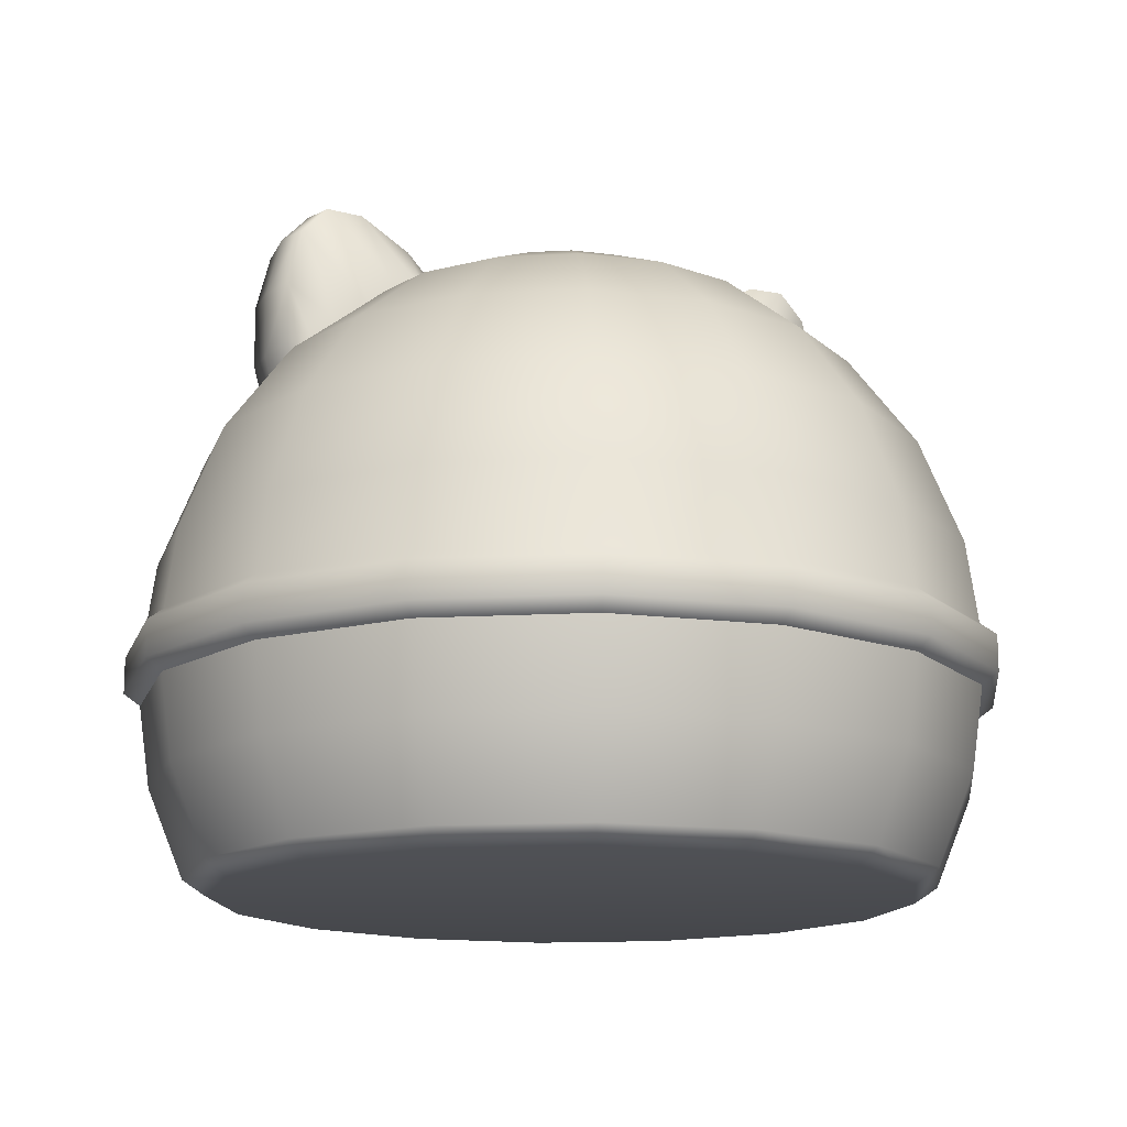
<metadata>
{"format":"obj","ext":"obj","renderer":"f3d","projection":"perspective","resolution":1024,"background":"white","views":[{"elev":-14.9,"azim":153.1,"up":"+Y"}]}
</metadata>
<code>
g Furniture_litterbox_B_v1:default1
v 40.96 68.95 12.47
v 42.21 73.55 12.47
v 42.37 82.09 12.47
v 40.34 90.01 12.47
v 36.76 93.8 12.47
v 31.54 93.65 12.47
v 24.51 89.49 12.47
v 18.59 83.34 12.47
v 42.21 73.55 -0.0201
v 42.37 82.09 -0.0201
v 40.34 90.01 -0.0201
v 36.76 93.8 -0.0201
v 31.54 93.65 -0.0201
v 24.51 89.49 -0.0201
v 18.59 83.34 -0.0201
v 40.96 68.95 -0.0201
v 43.21 82.14 6.08
v 43.04 73.05 6.08
v 41.71 68.16 6.08
v 17.9 83.46 6.08
v 24.21 90.01 6.08
v 31.68 94.44 6.08
v 37.23 94.59 6.08
v 41.05 90.56 6.08
v 38.03 71.21 11.33
v 30.47 78.62 11.33
v 39.78 82.58 11.33
v 39.67 76.32 11.33
v 38.3 88.39 11.33
v 35.67 91.17 11.33
v 31.84 91.06 11.33
v 26.69 88.01 11.33
v 22.34 83.5 11.33
v 38.55 72.82 -1.467
v 34.99 76.05 -2.23
v 30.86 79.55 -2.277
v 26.73 82.86 -1.768
v 22.06 83.59 -0.9421
v 30.14 72.61 30.47
v 22.52 79.76 26.6
v 12.21 85.09 24.2
v 2.9e-05 87.1 23.22
v -12.21 85.09 24.2
v -22.52 79.76 26.6
v -30.14 72.61 30.47
v -36.99 59.67 35.9
v -40.08 45.55 40.68
v -38.99 34.98 43.33
v -23.39 35.31 54.92
v -8e-06 35.39 59.53
v 23.39 35.31 54.92
v 38.99 34.98 43.33
v 40.08 45.55 40.68
v 36.99 59.67 35.9
v 25.06 69.32 37.14
v 19.75 77.07 34.83
v 10.49 82.26 33.55
v -5.7e-05 83.92 33.44
v -10.49 82.26 33.55
v -19.75 77.07 34.83
v -25.06 69.32 37.14
v -29.42 58.67 41.24
v -31.75 45.61 46.67
v -31.07 41.76 48.61
v -19.89 41.19 55.77
v -7e-06 41.17 60.17
v 19.89 41.19 55.77
v 31.07 41.76 48.61
v 31.75 45.61 46.67
v 29.42 58.67 41.24
v 28.02 70.96 25.89
v 21.94 77.22 23.32
v 11.04 80.89 20.84
v 2.7e-05 81.56 20.05
v -11.04 80.89 20.84
v -21.94 77.22 23.32
v -28.02 70.96 25.89
v -33.85 60.2 29.94
v -36.82 45.67 33.92
v -34.6 34.83 38.05
v -22.32 35.14 45.5
v -8e-06 35.21 51.51
v 22.32 35.14 45.5
v 34.6 34.83 38.05
v 36.82 45.67 33.92
v 33.85 60.2 29.94
v 24.47 69.09 31.86
v 19.27 76.27 29.38
v 10.49 80.68 28.49
v -5.7e-05 82.06 28.17
v -10.49 80.68 28.49
v -19.27 76.27 29.38
v -24.47 69.09 31.86
v -28.8 58.67 35.97
v -30.95 45.61 41.48
v -30.16 42.12 43.33
v -19.89 41.19 51.03
v -7e-06 41.17 54.69
v 19.89 41.19 51.03
v 30.16 42.12 43.33
v 30.95 45.61 41.48
v 28.8 58.67 35.97
v 52.21 45.67 -21.62
v 39.96 45.67 -39.96
v 21.62 45.67 -52.21
v 2.9e-05 45.67 -56.51
v -21.62 45.67 -52.21
v -39.96 45.67 -39.96
v -52.21 45.67 -21.62
v -56.51 45.67 -1.9e-05
v -52.21 45.67 21.62
v -39.96 45.67 39.96
v 39.96 45.67 39.96
v 52.21 45.67 21.62
v 56.51 45.67 2e-06
v 46.81 60.2 -19.39
v 35.82 60.2 -35.82
v 19.39 60.2 -46.81
v 2.6e-05 60.2 -50.66
v -19.39 60.2 -46.81
v -35.82 60.2 -35.82
v -46.81 60.2 -19.39
v -50.66 60.2 -1.7e-05
v -46.81 60.2 19.39
v -35.82 60.2 35.82
v 35.82 60.2 35.82
v 46.81 60.2 19.39
v 50.66 60.2 2e-06
v 38.22 72.68 -15.83
v 29.25 72.68 -29.25
v 15.83 72.68 -38.22
v 2.1e-05 72.68 -41.37
v -15.83 72.68 -38.22
v -29.25 72.68 -29.25
v -38.22 72.68 -15.83
v -41.37 72.68 -1.3e-05
v -38.22 72.68 15.83
v -29.25 72.68 29.25
v 29.25 72.68 29.25
v 38.22 72.68 15.83
v 41.37 72.68 2e-06
v 27.02 82.26 -11.19
v 20.68 82.26 -20.68
v 11.19 82.26 -27.02
v 1.5e-05 82.26 -29.25
v -11.19 82.26 -27.02
v -20.68 82.26 -20.68
v -27.02 82.26 -11.19
v -29.25 82.26 -9e-06
v -27.02 82.26 11.19
v -20.68 82.26 20.68
v -11.19 83.31 27.02
v -4e-06 84.72 29.25
v 11.19 83.31 27.02
v 20.68 82.26 20.68
v 27.02 82.26 11.19
v 29.25 82.26 2e-06
v 13.99 88.27 -5.794
v 10.71 88.27 -10.71
v 5.794 88.27 -13.99
v 8e-06 88.27 -15.14
v -5.794 88.27 -13.99
v -10.71 88.27 -10.71
v -13.99 88.27 -5.794
v -15.14 88.27 -4e-06
v -13.99 88.27 5.794
v -10.71 88.27 10.71
v -5.794 88.27 13.99
v -2e-06 88.27 15.14
v 5.794 88.27 13.99
v 10.71 88.27 10.71
v 13.99 88.27 5.794
v 15.14 88.27 2e-06
v 0 90.33 2e-06
v 53.68 25.88 -22.23
v 55.77 27.56 -23.1
v 55.77 32.59 -23.1
v 53.68 34.27 -22.23
v 41.08 25.88 -41.08
v 42.69 27.56 -42.69
v 42.69 32.59 -42.69
v 41.08 34.27 -41.08
v 22.23 25.88 -53.68
v 23.1 27.56 -55.77
v 23.1 32.59 -55.77
v 22.23 34.27 -53.68
v 2.9e-05 25.88 -58.1
v 3.1e-05 27.56 -60.37
v 3.1e-05 32.59 -60.37
v 2.9e-05 34.27 -58.1
v -22.23 25.88 -53.68
v -23.1 27.56 -55.77
v -23.1 32.59 -55.77
v -22.23 34.27 -53.68
v -41.08 25.88 -41.08
v -42.69 27.56 -42.69
v -42.69 32.59 -42.69
v -41.08 34.27 -41.08
v -53.68 25.88 -22.23
v -55.77 27.56 -23.1
v -55.77 32.59 -23.1
v -53.68 34.27 -22.23
v -58.1 25.88 -1.9e-05
v -60.37 27.56 -2e-05
v -60.37 32.59 -2e-05
v -58.1 34.27 -1.9e-05
v -53.68 25.88 22.23
v -55.77 27.56 23.1
v -55.77 32.59 23.1
v -53.68 34.27 22.23
v -41.08 25.88 41.08
v -42.69 27.56 42.69
v -42.69 32.59 42.69
v -41.08 34.27 41.08
v -22.23 25.88 53.68
v -23.1 27.56 55.77
v -23.1 32.59 55.77
v -22.23 34.27 53.68
v -9e-06 25.88 58.1
v -9e-06 27.56 60.37
v -9e-06 32.59 60.37
v -9e-06 34.27 58.1
v 22.23 25.88 53.68
v 23.1 27.56 55.77
v 23.1 32.59 55.77
v 22.23 34.27 53.68
v 41.08 25.88 41.08
v 42.69 27.56 42.69
v 42.69 32.59 42.69
v 41.08 34.27 41.08
v 53.68 25.88 22.23
v 55.77 27.56 23.1
v 55.77 32.59 23.1
v 53.68 34.27 22.23
v 58.1 25.88 2e-06
v 60.37 27.56 2e-06
v 60.37 32.59 2e-06
v 58.1 34.27 2e-06
v -38.12 45.67 41.18
v -34.18 60.2 36.92
v -26.57 72.68 32.37
v -10.89 82.26 31.17
v -5e-06 83.98 31.17
v 10.89 82.26 31.17
v 26.57 72.68 32.37
v 34.18 60.2 36.92
v 38.12 45.67 41.18
v -22.05 37.69 53.24
v -9e-06 37.69 57.62
v 22.05 37.69 53.24
v 38.84 37.7 42.04
v -38.84 37.7 42.04
v 21.73 75.9 31.38
v -21.73 75.9 31.38
v 48.46 15.6 -20.07
v 37.09 15.6 -37.09
v 20.07 15.6 -48.46
v 2.7e-05 15.6 -52.46
v -20.07 15.6 -48.46
v -37.09 15.6 -37.09
v -48.46 15.6 -20.07
v -52.46 15.6 -1.7e-05
v -48.46 15.6 20.07
v -39.9 15.6 37.09
v -21.71 15.6 48.46
v -8e-06 15.6 52.46
v 21.71 15.6 48.46
v 39.9 15.6 37.09
v 48.46 15.6 20.07
v 52.46 15.6 2e-06
v 48.46 45.69 -20.07
v 37.09 45.69 -37.09
v 20.07 45.69 -48.46
v 2.7e-05 45.69 -52.46
v -20.07 45.69 -48.46
v -37.09 45.69 -37.09
v -48.46 45.69 -20.07
v -52.46 45.69 -1.7e-05
v -48.46 45.69 20.07
v -39.86 45.69 37.09
v 39.86 45.69 37.09
v 48.46 45.69 20.07
v 52.46 45.69 2e-06
v 43.45 60.31 -18
v 33.26 60.31 -33.26
v 18 60.31 -43.45
v 2.4e-05 60.31 -47.03
v -18 60.31 -43.45
v -33.26 60.31 -33.26
v -43.45 60.31 -18
v -47.03 60.31 -1.5e-05
v -43.45 60.31 18
v -36.37 60.31 33.26
v 36.37 60.31 33.26
v 43.45 60.31 18
v 47.03 60.31 2e-06
v 35.48 72.75 -14.7
v 27.15 72.75 -27.15
v 14.7 72.75 -35.48
v 1.9e-05 72.75 -38.4
v -14.7 72.75 -35.48
v -27.15 72.75 -27.15
v -35.48 72.75 -14.7
v -38.4 72.75 -1.2e-05
v -35.48 72.75 14.7
v -29.12 72.77 27.15
v 29.12 72.77 27.15
v 35.48 72.75 14.7
v 38.4 72.75 2e-06
v 25.09 82.16 -10.39
v 19.2 82.16 -19.2
v 10.39 82.16 -25.09
v 1.4e-05 82.16 -27.15
v -10.39 82.16 -25.09
v -19.2 82.16 -19.2
v -25.09 82.16 -10.39
v -27.15 82.16 -8e-06
v -25.09 82.16 10.39
v -19.2 82.15 19.2
v -10.39 82.15 25.09
v -4e-06 83.33 27.15
v 10.39 82.15 25.09
v 19.2 82.15 19.2
v 25.09 82.16 10.39
v 27.15 82.16 2e-06
v 12.99 84.1 -5.379
v 9.939 84.1 -9.939
v 5.379 84.1 -12.99
v 7e-06 84.1 -14.06
v -5.379 84.1 -12.99
v -9.939 84.1 -9.939
v -12.99 84.1 -5.379
v -14.06 84.1 -3e-06
v -12.99 84.1 5.379
v -9.939 84.1 9.939
v -5.379 84.1 12.99
v -2e-06 84.1 14.06
v 5.379 84.1 12.99
v 9.939 84.1 9.939
v 12.99 84.1 5.379
v 14.06 84.1 2e-06
v 0 84.9 2e-06
v 49.83 26.18 -20.64
v 49.83 33.97 -20.64
v 38.14 26.18 -38.14
v 38.14 33.97 -38.14
v 20.64 26.18 -49.83
v 20.64 33.97 -49.83
v 2.7e-05 26.18 -53.94
v 2.7e-05 33.97 -53.94
v -20.64 26.18 -49.83
v -20.64 33.97 -49.83
v -38.14 26.18 -38.14
v -38.14 33.97 -38.14
v -49.83 26.18 -20.64
v -49.83 33.97 -20.64
v -53.94 26.18 -1.8e-05
v -53.94 33.97 -1.8e-05
v -49.83 26.18 20.64
v -49.83 33.97 20.64
v -40.95 26.18 38.14
v -40.95 33.97 38.14
v -22.28 26.18 49.83
v -22.28 33.97 49.83
v -8e-06 26.18 53.94
v -8e-06 33.97 53.94
v 22.28 26.18 49.83
v 22.28 33.97 49.83
v 40.95 26.18 38.14
v 40.95 33.97 38.14
v 49.83 26.18 20.64
v 49.83 33.97 20.64
v 53.94 26.18 2e-06
v 53.94 33.97 2e-06
v -38.16 45.69 38.23
v -34.85 60.31 34.28
v -26.62 72.77 30.74
v -9.922 81.87 29.33
v -5e-06 83.58 29.45
v 9.922 81.87 29.33
v 26.62 72.77 30.74
v 34.85 60.31 34.28
v 38.16 45.69 38.23
v -22.11 37.66 49.42
v -8e-06 37.66 53.49
v 22.11 37.66 49.42
v 38.87 37.67 39.03
v -38.87 37.67 39.03
v 21.56 75.87 29.73
v -21.56 75.87 29.73
v 52.21 14.48 -21.62
v 39.96 14.48 -39.96
v 21.62 14.48 -52.21
v 2.9e-05 14.48 -56.51
v -21.62 14.48 -52.21
v -39.96 14.48 -39.96
v -52.21 14.48 -21.62
v -56.51 14.48 -1.9e-05
v -52.21 14.48 21.62
v -39.96 14.48 39.96
v -21.62 14.48 52.21
v -8e-06 14.48 56.51
v 21.62 14.48 52.21
v 39.96 14.48 39.96
v 52.21 14.48 21.62
v 56.51 14.48 2e-06
v 0 -0.00112 2e-06
v 44.65 -0.0522 -18.5
v 47.62 2.125 -19.72
v 34.18 -0.0522 -34.18
v 36.44 2.125 -36.44
v 18.5 -0.0522 -44.65
v 19.72 2.125 -47.62
v 2.5e-05 -0.0522 -48.33
v 2.6e-05 2.125 -51.54
v -18.5 -0.0522 -44.65
v -19.72 2.125 -47.62
v -34.18 -0.0522 -34.18
v -36.44 2.125 -36.44
v -44.65 -0.0522 -18.5
v -47.62 2.125 -19.72
v -48.33 -0.0522 -1.6e-05
v -51.54 2.125 -1.7e-05
v -44.65 -0.0522 18.5
v -47.62 2.125 19.72
v -34.18 -0.0522 34.18
v -36.44 2.125 36.44
v -18.5 -0.0522 44.65
v -19.72 2.125 47.62
v -7e-06 -0.0522 48.33
v -8e-06 2.125 51.54
v 18.5 -0.0522 44.65
v 19.72 2.125 47.62
v 34.18 -0.0522 34.18
v 36.44 2.125 36.44
v 44.65 -0.0522 18.5
v 47.62 2.125 19.72
v 48.33 -0.0522 1e-06
v 51.54 2.125 2e-06
v 41.08 25.88 -41.08
v 53.68 25.88 -22.23
v 22.23 25.88 -53.68
v 2.9e-05 25.88 -58.1
v -22.23 25.88 -53.68
v -41.08 25.88 -41.08
v -53.68 25.88 -22.23
v -58.1 25.88 -1.9e-05
v -53.68 25.88 22.23
v -41.08 25.88 41.08
v -22.23 25.88 53.68
v -9e-06 25.88 58.1
v 22.23 25.88 53.68
v 41.08 25.88 41.08
v 53.68 25.88 22.23
v 58.1 25.88 2e-06
v -40.96 68.95 12.47
v -42.21 73.55 12.47
v -42.37 82.09 12.47
v -40.34 90.01 12.47
v -36.76 93.8 12.47
v -31.54 93.65 12.47
v -24.51 89.49 12.47
v -18.59 83.34 12.47
v -42.21 73.55 -0.0201
v -42.37 82.09 -0.0201
v -40.34 90.01 -0.0201
v -36.76 93.8 -0.0201
v -31.54 93.65 -0.0201
v -24.51 89.49 -0.0201
v -18.59 83.34 -0.0201
v -40.96 68.95 -0.0201
v -43.21 82.14 6.08
v -43.04 73.05 6.08
v -41.71 68.16 6.08
v -17.9 83.46 6.08
v -24.21 90.01 6.08
v -31.68 94.44 6.08
v -37.23 94.59 6.08
v -41.05 90.56 6.08
v -38.03 71.21 11.33
v -30.47 78.62 11.33
v -39.78 82.58 11.33
v -39.67 76.32 11.33
v -38.3 88.39 11.33
v -35.67 91.17 11.33
v -31.84 91.06 11.33
v -26.69 88.01 11.33
v -22.34 83.5 11.33
v -38.55 72.82 -1.467
v -34.99 76.05 -2.23
v -30.86 79.55 -2.277
v -26.73 82.86 -1.768
v -22.06 83.59 -0.9421
v -49.97 25.43 -20.7
v -38.24 24.85 -38.24
v -20.7 25.29 -49.97
v -2.7e-05 23.44 -54.08
v 20.7 22.74 -49.97
v 38.7 23.94 -38.24
v 51.07 24.25 -20.7
v 54.82 24.24 -1.8e-05
v 50.01 24.24 20.7
v 38.24 24.24 38.24
v 20.7 24.08 49.97
v 8e-06 23.49 54.08
v -20.7 23.56 49.97
v -38.24 24.31 38.24
v -49.97 26.45 20.7
v -54.08 27.41 2e-06
v 2.402 32.42 2e-06
v -7.195 27.48 -5.943
v -38.52 20.53 -25.19
v -3.746 26.2 -10.99
v -30.52 21.09 -37.23
v 1.543 25.25 -14.36
v -18.54 22.34 -45.27
v 7.968 24.98 -15.54
v -4.42 22.41 -48.09
v 14.6 26.07 -14.38
v 9.704 22.6 -45.27
v 20.26 27.71 -11.04
v 22.1 24.12 -37.23
v 23.85 28.76 -6.001
v 31.38 26.91 -25.22
v 24.75 29.22 -0.03601
v 34.97 28.66 -11.05
v 22.96 29.36 5.937
v 31.36 27.55 3.181
v 19 29.85 10.99
v 22.1 26.42 15.24
v 13.53 30.24 14.36
v 9.704 24.21 23.28
v 7.345 30.2 15.54
v -4.429 21.52 26.11
v 1.304 29.89 14.36
v -18.96 25.02 23.7
v -3.845 30.03 11.05
v -31.14 29.4 15.88
v -7.305 30.31 6.069
v -38.65 25.62 3.331
v -8.445 29.16 0.06324
v -41.33 22.61 -11
g Furniture_litterbox_B_v1:litter_box_B Furniture_litterbox_B_v1:pCube1 litterbox_B
f 25 28 27 26
f 26 27 29
f 26 29 30
f 26 30 31
f 26 31 32
f 2 18 17 3
f 3 17 24 4
f 4 24 23 5
f 5 23 22 6
f 6 22 21 7
f 7 21 20 8
f 19 18 2 1
f 18 9 10 17
f 16 9 18 19
f 21 14 15 20
f 22 13 14 21
f 23 12 13 22
f 24 11 12 23
f 17 10 11 24
f 3 27 28 2
f 2 28 25 1
f 4 29 27 3
f 5 30 29 4
f 6 31 30 5
f 7 32 31 6
f 8 33 32 7
f 26 32 33
f 9 16 34 10
f 10 34 35 11
f 11 35 36 12
f 12 36 37 13
f 13 37 38 14
f 14 38 15
g Furniture_litterbox_B_v1:litter_box_B Furniture_litterbox_B_v1:pSphere2 litterbox_B
f 39 40 56 55
f 40 41 57 56
f 41 42 58 57
f 42 43 59 58
f 43 44 60 59
f 44 45 61 60
f 45 46 62 61
f 46 47 63 62
f 47 48 64 63
f 48 49 65 64
f 49 50 66 65
f 50 51 67 66
f 51 52 68 67
f 52 53 69 68
f 53 54 70 69
f 54 39 55 70
f 40 39 71 72
f 41 40 72 73
f 42 41 73 74
f 43 42 74 75
f 44 43 75 76
f 45 44 76 77
f 46 45 77 78
f 47 46 78 79
f 48 47 79 80
f 49 48 80 81
f 50 49 81 82
f 51 50 82 83
f 52 51 83 84
f 53 52 84 85
f 54 53 85 86
f 39 54 86 71
f 55 56 88 87
f 56 57 89 88
f 57 58 90 89
f 58 59 91 90
f 59 60 92 91
f 60 61 93 92
f 61 62 94 93
f 62 63 95 94
f 63 64 96 95
f 64 65 97 96
f 65 66 98 97
f 66 67 99 98
f 67 68 100 99
f 68 69 101 100
f 69 70 102 101
f 70 55 87 102
f 74 73 89 90
f 73 72 88 89
f 72 71 87 88
f 71 86 102 87
f 75 74 90 91
f 76 75 91 92
f 77 76 92 93
f 78 77 93 94
f 79 78 94 95
f 86 85 101 102
f 85 84 100 101
f 95 96 80 79
f 99 100 84 83
f 98 99 83 82
f 97 98 82 81
f 96 97 81 80
g Furniture_litterbox_B_v1:litter_box_B Furniture_litterbox_B_v1:polySurface2 litterbox_B
f 103 104 117 116
f 104 105 118 117
f 105 106 119 118
f 106 107 120 119
f 107 108 121 120
f 108 109 122 121
f 109 110 123 122
f 110 111 124 123
f 111 112 125 124
f 112 239 240 125
f 246 247 113 126
f 113 114 127 126
f 114 115 128 127
f 115 103 116 128
f 116 117 130 129
f 117 118 131 130
f 118 119 132 131
f 119 120 133 132
f 120 121 134 133
f 121 122 135 134
f 122 123 136 135
f 123 124 137 136
f 124 125 138 137
f 125 240 241 138
f 245 246 126 139
f 126 127 140 139
f 127 128 141 140
f 128 116 129 141
f 129 130 143 142
f 130 131 144 143
f 131 132 145 144
f 132 133 146 145
f 133 134 147 146
f 134 135 148 147
f 135 136 149 148
f 136 137 150 149
f 137 138 151 150
f 151 254 242 152
f 242 243 153 152
f 243 244 154 153
f 155 253 245 139
f 139 140 156 155
f 140 141 157 156
f 141 129 142 157
f 142 143 159 158
f 143 144 160 159
f 144 145 161 160
f 145 146 162 161
f 146 147 163 162
f 147 148 164 163
f 148 149 165 164
f 149 150 166 165
f 150 151 167 166
f 151 152 168 167
f 152 153 169 168
f 153 154 170 169
f 154 155 171 170
f 155 156 172 171
f 156 157 173 172
f 157 142 158 173
f 174 159 160 161
f 174 161 162 163
f 174 163 164 165
f 174 165 166 167
f 174 167 168 169
f 174 169 170 171
f 174 171 172 173
f 174 173 158 159
f 178 182 104 103
f 182 186 105 104
f 186 190 106 105
f 190 194 107 106
f 194 198 108 107
f 198 202 109 108
f 202 206 110 109
f 206 210 111 110
f 210 214 112 111
f 230 234 114 113
f 234 238 115 114
f 238 178 103 115
f 177 178 238 237
f 175 176 236 235
f 236 176 177 237
f 178 177 181 182
f 181 177 176 180
f 176 175 179 180
f 182 181 185 186
f 185 181 180 184
f 180 179 183 184
f 186 185 189 190
f 189 185 184 188
f 184 183 187 188
f 190 189 193 194
f 193 189 188 192
f 188 187 191 192
f 194 193 197 198
f 197 193 192 196
f 192 191 195 196
f 198 197 201 202
f 201 197 196 200
f 196 195 199 200
f 202 201 205 206
f 205 201 200 204
f 200 199 203 204
f 206 205 209 210
f 209 205 204 208
f 204 203 207 208
f 210 209 213 214
f 213 209 208 212
f 208 207 211 212
f 214 213 217 218
f 217 213 212 216
f 212 211 215 216
f 218 217 221 222
f 221 217 216 220
f 216 215 219 220
f 222 221 225 226
f 225 221 220 224
f 220 219 223 224
f 226 225 229 230
f 229 225 224 228
f 224 223 227 228
f 230 229 233 234
f 233 229 228 232
f 228 227 231 232
f 234 233 237 238
f 236 237 233 232
f 232 231 235 236
f 214 252 239 112
f 218 222 249 248
f 222 226 250 249
f 226 230 251 250
f 251 230 113 247
f 214 218 248 252
f 244 253 155 154
f 138 241 254 151
f 271 284 285 272
f 272 285 286 273
f 273 286 287 274
f 274 287 288 275
f 275 288 289 276
f 276 289 290 277
f 277 290 291 278
f 278 291 292 279
f 279 292 293 280
f 280 293 376 375
f 382 294 281 383
f 281 294 295 282
f 282 295 296 283
f 283 296 284 271
f 284 297 298 285
f 285 298 299 286
f 286 299 300 287
f 287 300 301 288
f 288 301 302 289
f 289 302 303 290
f 290 303 304 291
f 291 304 305 292
f 292 305 306 293
f 293 306 377 376
f 381 307 294 382
f 294 307 308 295
f 295 308 309 296
f 296 309 297 284
f 297 310 311 298
f 298 311 312 299
f 299 312 313 300
f 300 313 314 301
f 301 314 315 302
f 302 315 316 303
f 303 316 317 304
f 304 317 318 305
f 305 318 319 306
f 319 320 378 390
f 378 320 321 379
f 379 321 322 380
f 323 307 381 389
f 307 323 324 308
f 308 324 325 309
f 309 325 310 297
f 310 326 327 311
f 311 327 328 312
f 312 328 329 313
f 313 329 330 314
f 314 330 331 315
f 315 331 332 316
f 316 332 333 317
f 317 333 334 318
f 318 334 335 319
f 319 335 336 320
f 320 336 337 321
f 321 337 338 322
f 322 338 339 323
f 323 339 340 324
f 324 340 341 325
f 325 341 326 310
f 326 342 327
f 327 342 328
f 328 342 329
f 329 342 330
f 330 342 331
f 331 342 332
f 332 342 333
f 333 342 334
f 334 342 335
f 335 342 336
f 336 342 337
f 337 342 338
f 338 342 339
f 339 342 340
f 340 342 341
f 341 342 326
f 255 343 345 256
f 256 345 347 257
f 257 347 349 258
f 258 349 351 259
f 259 351 353 260
f 260 353 355 261
f 261 355 357 262
f 262 357 359 263
f 263 359 361 264
f 264 361 363 265
f 265 363 365 266
f 266 365 367 267
f 267 367 369 268
f 268 369 371 269
f 269 371 373 270
f 270 373 343 255
f 344 271 272 346
f 346 272 273 348
f 348 273 274 350
f 350 274 275 352
f 352 275 276 354
f 354 276 277 356
f 356 277 278 358
f 358 278 279 360
f 360 279 280 362
f 370 281 282 372
f 372 282 283 374
f 374 283 271 344
f 373 374 344 343
f 346 345 343 344
f 348 347 345 346
f 350 349 347 348
f 352 351 349 350
f 354 353 351 352
f 356 355 353 354
f 358 357 355 356
f 360 359 357 358
f 362 361 359 360
f 364 363 361 362
f 366 365 363 364
f 368 367 365 366
f 370 369 367 368
f 372 371 369 370
f 373 371 372 374
f 362 280 375 388
f 364 384 385 366
f 366 385 386 368
f 368 386 387 370
f 387 383 281 370
f 362 388 384 364
f 380 322 323 389
f 306 319 390 377
f 378 379 243 242
f 390 378 242 254
f 377 390 254 241
f 376 377 241 240
f 375 376 240 239
f 388 375 239 252
f 384 388 252 248
f 385 384 248 249
f 386 385 249 250
f 387 386 250 251
f 383 387 251 247
f 382 383 247 246
f 381 382 246 245
f 245 253 389 381
f 253 244 380 389
f 379 380 244 243
g Furniture_litterbox_B_v1:litter_box_B Furniture_litterbox_B_v1:polySurface3 litterbox_B
f 391 392 440 441
f 392 393 442 440
f 393 394 443 442
f 394 395 444 443
f 395 396 445 444
f 396 397 446 445
f 397 398 447 446
f 398 399 448 447
f 399 400 449 448
f 400 401 450 449
f 401 402 451 450
f 402 403 452 451
f 403 404 453 452
f 404 405 454 453
f 405 406 455 454
f 406 391 441 455
f 408 409 439 438
f 409 408 410 411
f 411 410 412 413
f 413 412 414 415
f 415 414 416 417
f 417 416 418 419
f 419 418 420 421
f 421 420 422 423
f 423 422 424 425
f 425 424 426 427
f 427 426 428 429
f 429 428 430 431
f 431 430 432 433
f 433 432 434 435
f 435 434 436 437
f 437 436 438 439
f 407 410 408
f 407 412 410
f 407 414 412
f 407 416 414
f 407 418 416
f 407 420 418
f 407 422 420
f 407 424 422
f 407 426 424
f 407 428 426
f 407 430 428
f 407 432 430
f 407 434 432
f 407 436 434
f 407 438 436
f 407 408 438
f 409 411 392 391
f 411 413 393 392
f 413 415 394 393
f 415 417 395 394
f 417 419 396 395
f 419 421 397 396
f 421 423 398 397
f 423 425 399 398
f 425 427 400 399
f 427 429 401 400
f 429 431 402 401
f 431 433 403 402
f 433 435 404 403
f 435 437 405 404
f 437 439 406 405
f 439 409 391 406
g Furniture_litterbox_B_v1:litter_box_B Furniture_litterbox_B_v1:pCube2 litterbox_B
f 480 481 482 483
f 481 484 482
f 481 485 484
f 481 486 485
f 481 487 486
f 457 458 472 473
f 458 459 479 472
f 459 460 478 479
f 460 461 477 478
f 461 462 476 477
f 462 463 475 476
f 474 456 457 473
f 473 472 465 464
f 471 474 473 464
f 476 475 470 469
f 477 476 469 468
f 478 477 468 467
f 479 478 467 466
f 472 479 466 465
f 458 457 483 482
f 457 456 480 483
f 459 458 482 484
f 460 459 484 485
f 461 460 485 486
f 462 461 486 487
f 463 462 487 488
f 481 488 487
f 464 465 489 471
f 465 466 490 489
f 466 467 491 490
f 467 468 492 491
f 468 469 493 492
f 469 470 493
g Furniture_litterbox_B_v1:litter_box_B Furniture_litterbox_B_v1:polySurface4 litterbox_B
f 511 512 542 541
f 512 511 513 514
f 514 513 515 516
f 516 515 517 518
f 518 517 519 520
f 520 519 521 522
f 522 521 523 524
f 524 523 525 526
f 526 525 527 528
f 528 527 529 530
f 530 529 531 532
f 532 531 533 534
f 534 533 535 536
f 536 535 537 538
f 538 537 539 540
f 540 539 541 542
f 510 513 511
f 510 515 513
f 510 517 515
f 510 519 517
f 510 521 519
f 510 523 521
f 510 525 523
f 510 527 525
f 510 529 527
f 510 531 529
f 510 533 531
f 510 535 533
f 510 537 535
f 510 539 537
f 510 541 539
f 510 511 541
f 512 514 495 494
f 514 516 496 495
f 516 518 497 496
f 518 520 498 497
f 520 522 499 498
f 522 524 500 499
f 524 526 501 500
f 526 528 502 501
f 528 530 503 502
f 530 532 504 503
f 532 534 505 504
f 534 536 506 505
f 536 538 507 506
f 538 540 508 507
f 540 542 509 508
f 542 512 494 509

</code>
